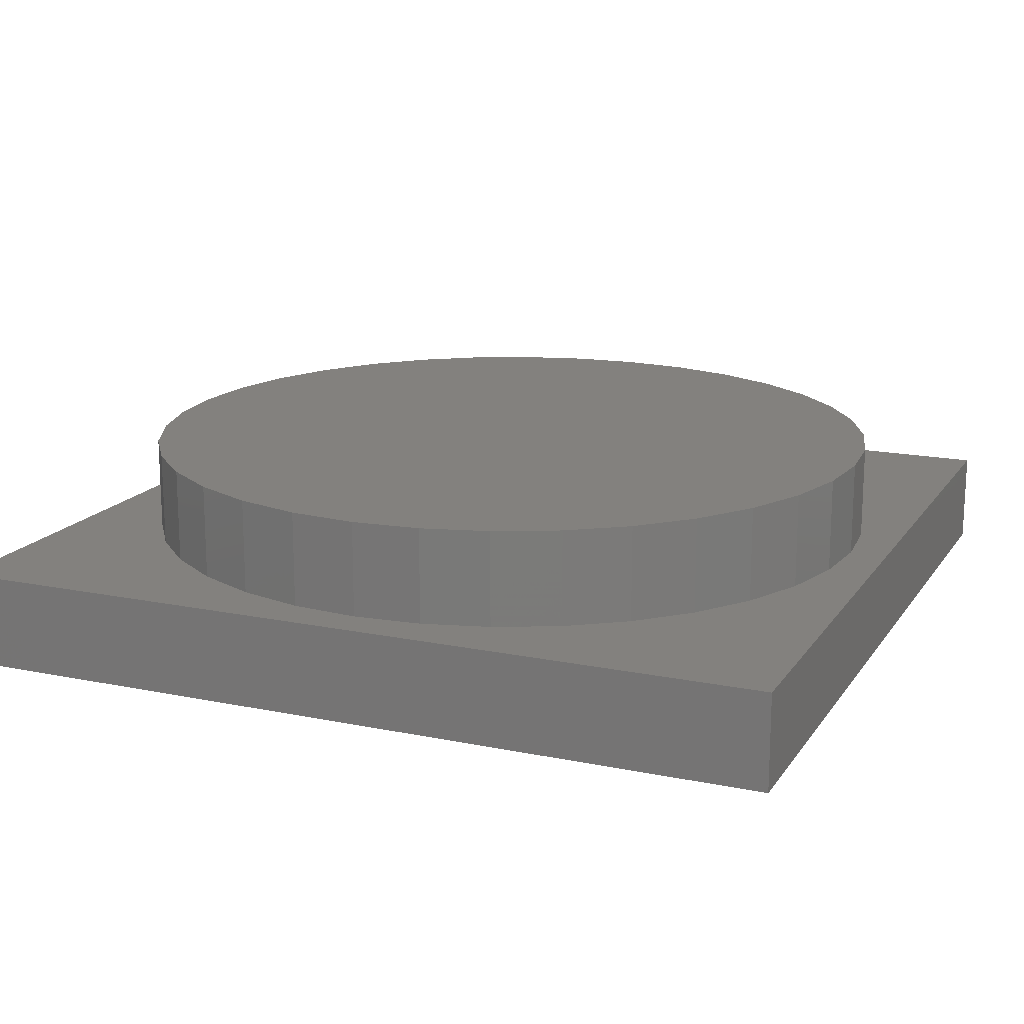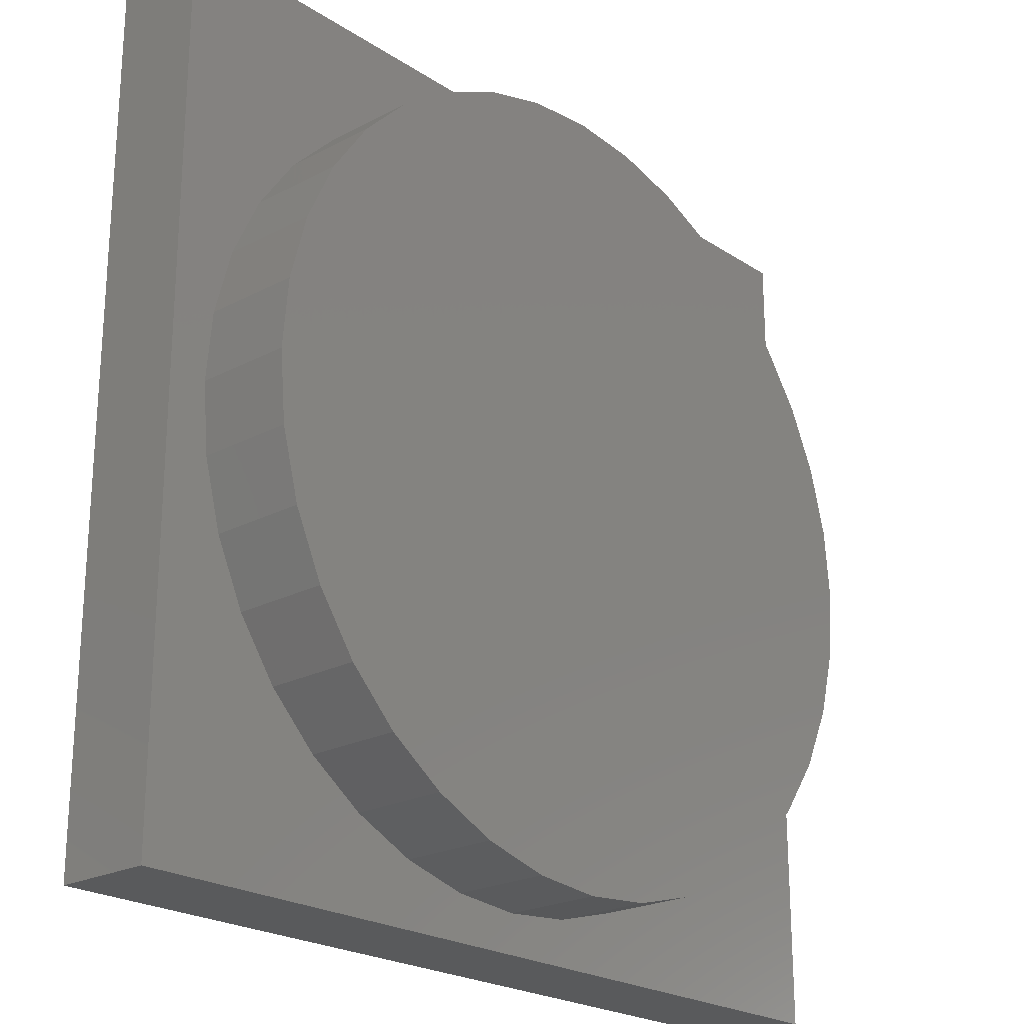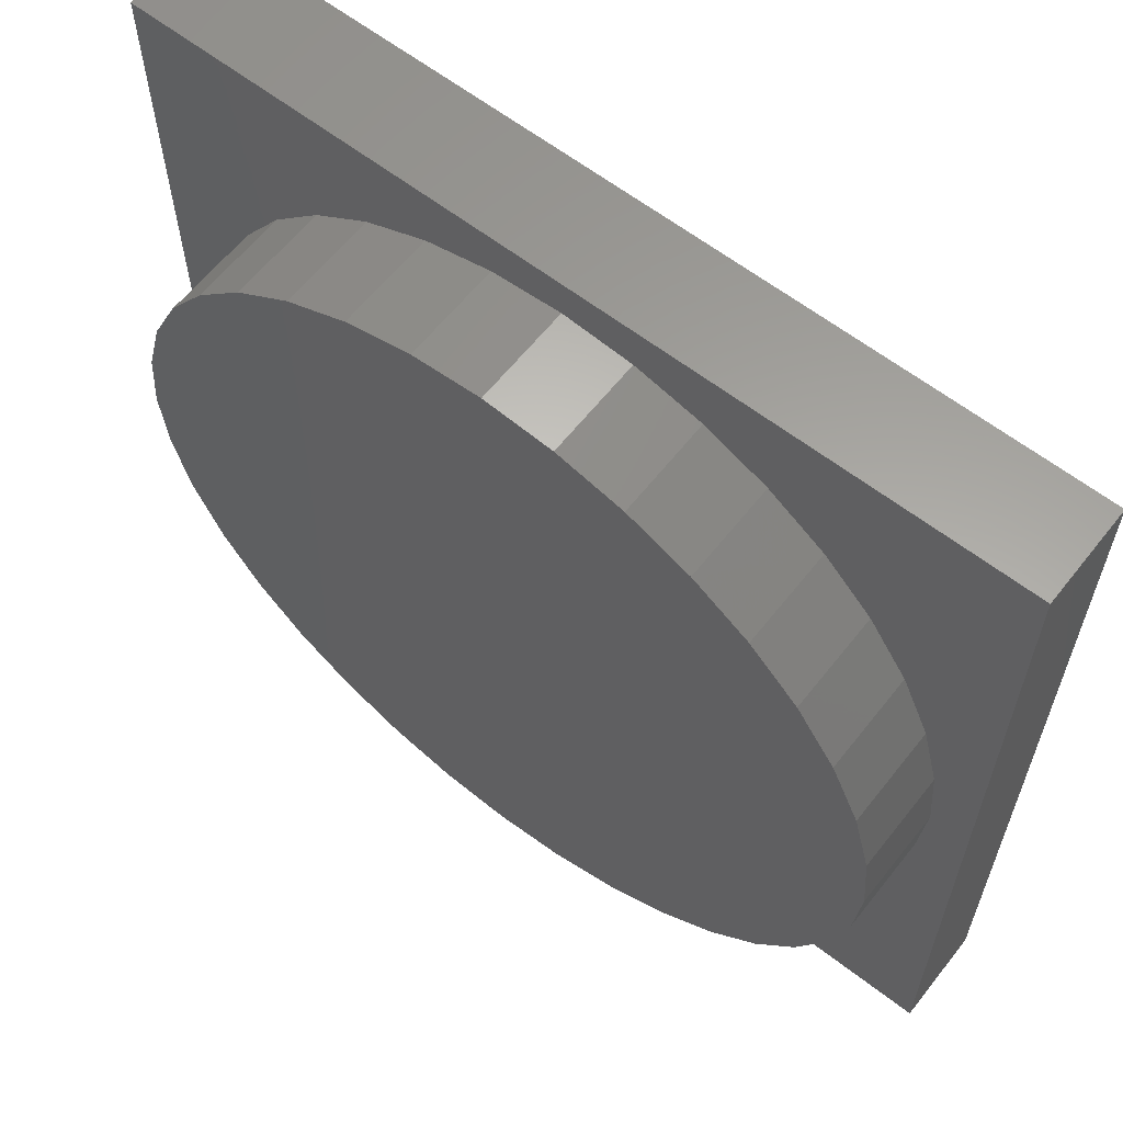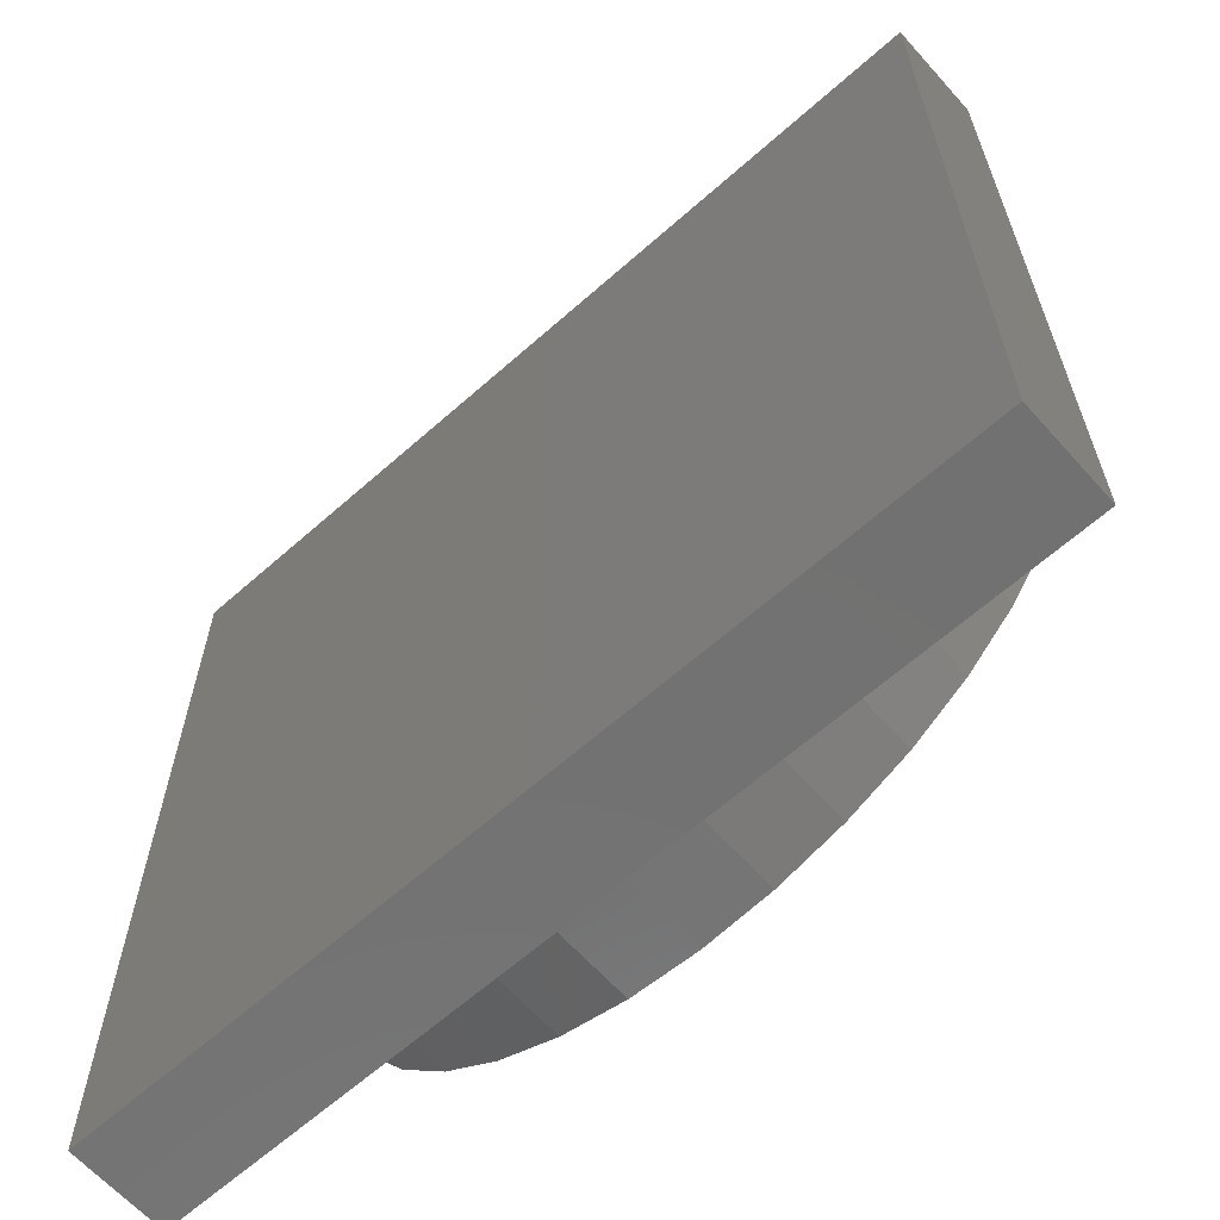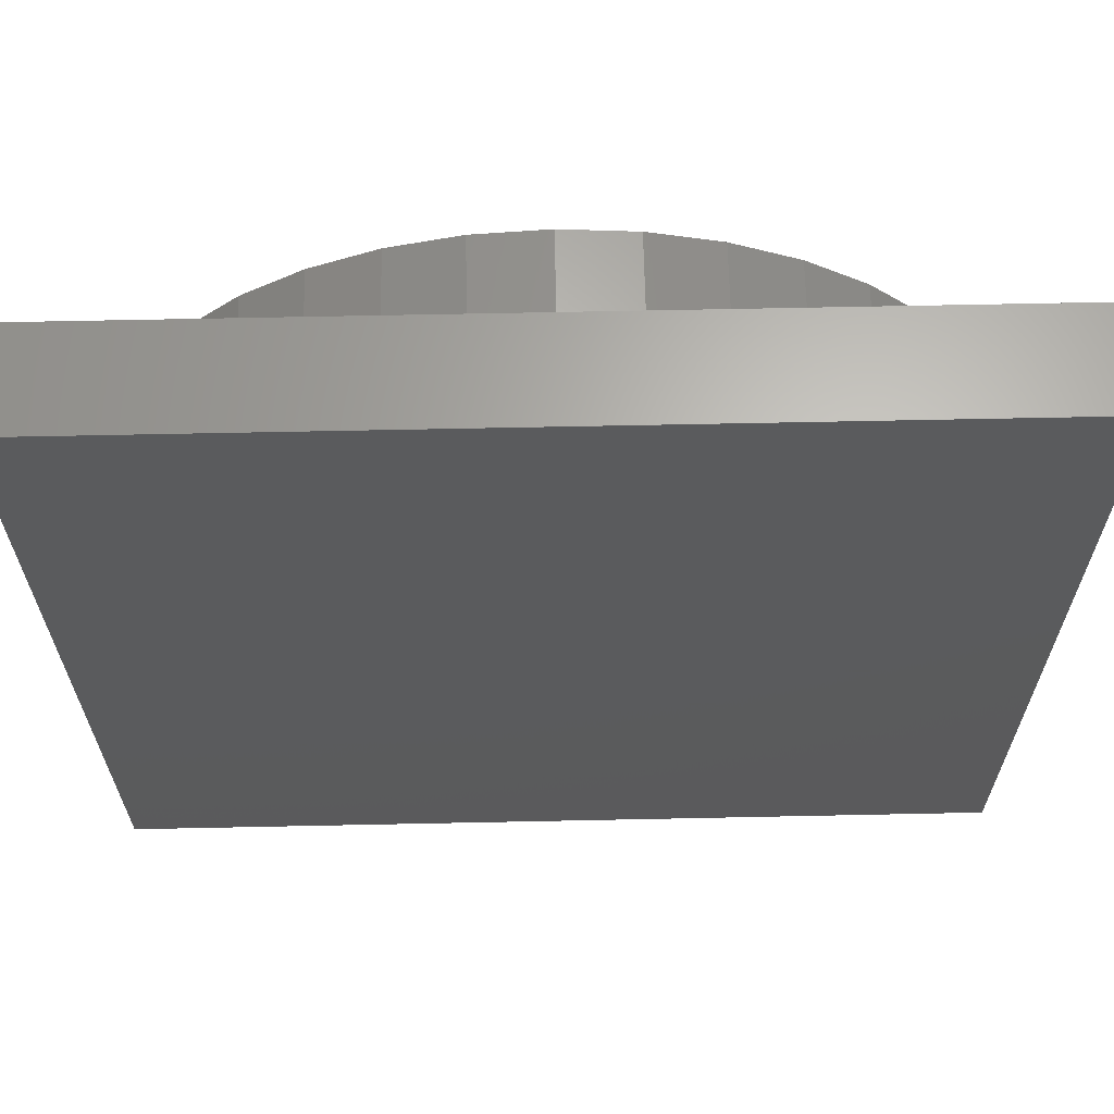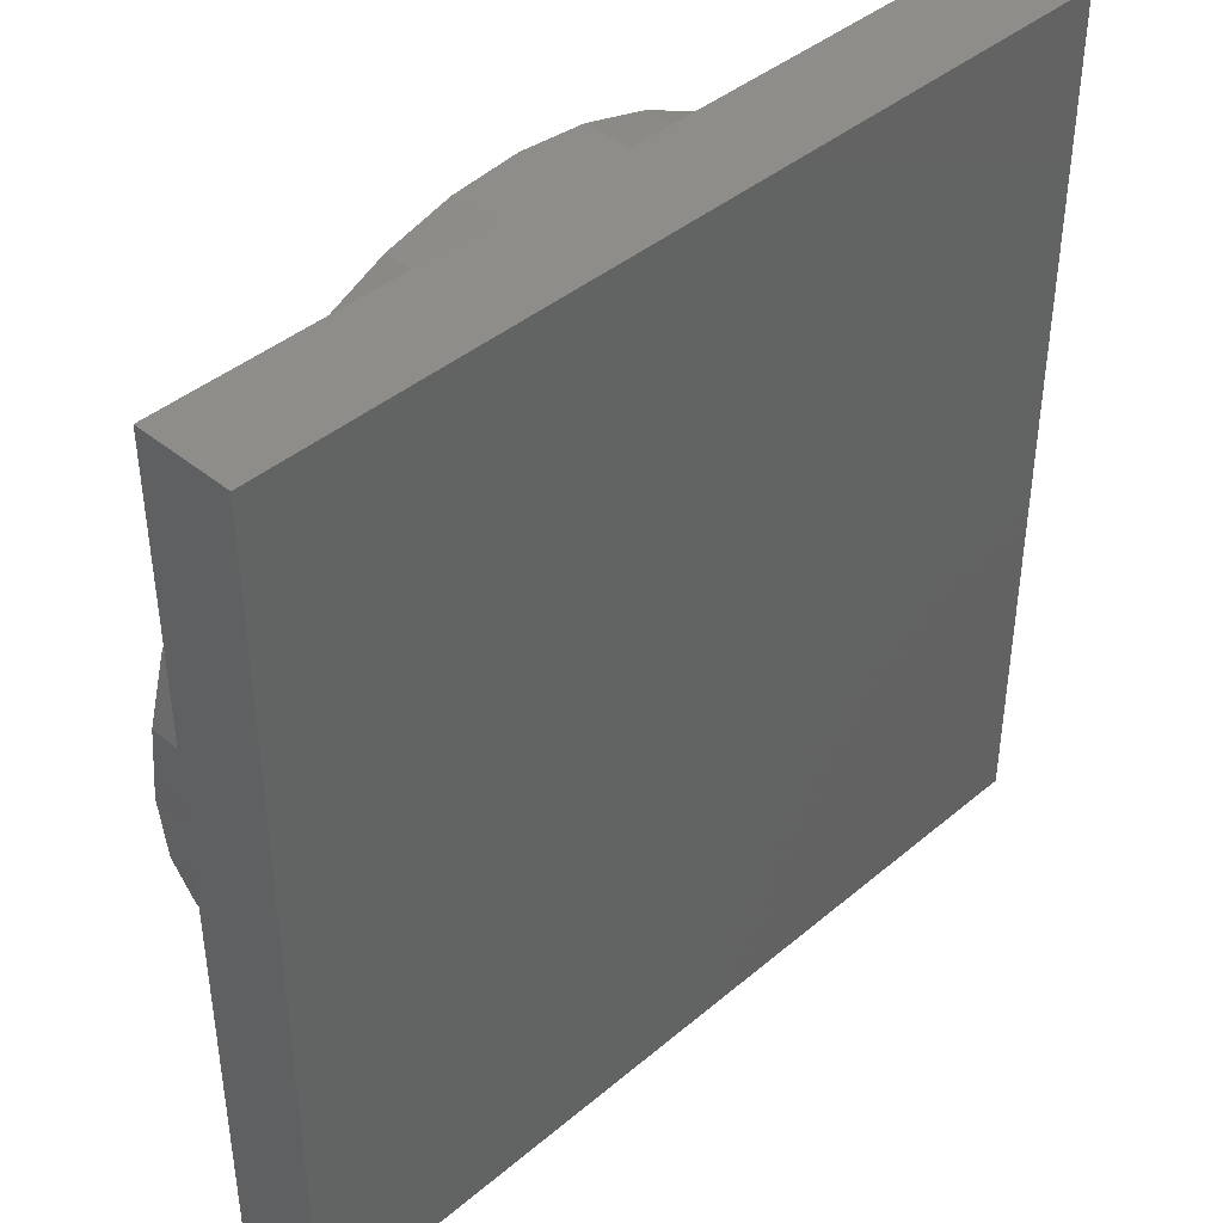
<metadata>
{"format":"stl","ext":"stl","renderer":"f3d","projection":"perspective","resolution":1024,"background":"white","views":[{"elev":16.3,"azim":-67.0,"up":"+Z"},{"elev":-22.6,"azim":-48.0,"up":"+Y"},{"elev":61.6,"azim":38.2,"up":"+Y"},{"elev":-63.7,"azim":-138.2,"up":"+Y"},{"elev":65.1,"azim":178.8,"up":"+Y"},{"elev":41.6,"azim":134.6,"up":"+Y"}]}
</metadata>
<code>
# stl→obj: 80 verts, 156 faces
v 90 0 10
v 90 90 0
v 90 90 10
v 90 0 0
v 86 45 10
v 85.38 52.12 10
v 83.53 59.02 10
v 80.51 65.5 10
v 76.41 71.35 10
v 71.35 76.41 10
v 65.5 80.51 10
v 59.02 83.53 10
v 52.12 85.38 10
v 45 86 10
v 0 90 10
v 4.623 52.12 10
v 4 45 10
v 6.473 59.02 10
v 9.493 65.5 10
v 13.59 71.35 10
v 18.65 76.41 10
v 24.5 80.51 10
v 30.98 83.53 10
v 37.88 85.38 10
v 85.38 37.88 10
v 83.53 30.98 10
v 80.51 24.5 10
v 76.41 18.65 10
v 71.35 13.59 10
v 65.5 9.493 10
v 59.02 6.473 10
v 52.12 4.623 10
v 45 4 10
v 0 0 10
v 37.88 4.623 10
v 30.98 6.473 10
v 24.5 9.493 10
v 18.65 13.59 10
v 13.59 18.65 10
v 9.493 24.5 10
v 6.473 30.98 10
v 4.623 37.88 10
v 0 0 0
v 0 90 0
v 13.59 71.35 20
v 9.493 65.5 20
v 85.38 52.12 20
v 83.53 59.02 20
v 86 45 20
v 80.51 65.5 20
v 85.38 37.88 20
v 6.473 59.02 20
v 4.623 52.12 20
v 76.41 71.35 20
v 52.12 4.623 20
v 45 4 20
v 71.35 76.41 20
v 4 45 20
v 4.623 37.88 20
v 71.35 13.59 20
v 76.41 18.65 20
v 65.5 9.493 20
v 59.02 6.473 20
v 6.473 30.98 20
v 80.51 24.5 20
v 83.53 30.98 20
v 59.02 83.53 20
v 65.5 80.51 20
v 9.493 24.5 20
v 37.88 85.38 20
v 45 86 20
v 24.5 9.493 20
v 18.65 13.59 20
v 18.65 76.41 20
v 24.5 80.51 20
v 30.98 83.53 20
v 52.12 85.38 20
v 13.59 18.65 20
v 37.88 4.623 20
v 30.98 6.473 20
f 1 2 3
f 2 1 4
f 3 5 1
f 3 6 5
f 3 7 6
f 3 8 7
f 3 9 8
f 3 10 9
f 3 11 10
f 3 12 11
f 3 13 12
f 3 14 13
f 15 14 3
f 16 15 17
f 18 15 16
f 19 15 18
f 20 15 19
f 21 15 20
f 22 15 21
f 23 15 22
f 24 15 23
f 14 15 24
f 25 1 5
f 26 1 25
f 27 1 26
f 28 1 27
f 29 1 28
f 30 1 29
f 31 1 30
f 32 1 31
f 33 1 32
f 34 33 35
f 34 17 15
f 33 34 1
f 36 34 35
f 37 34 36
f 38 34 37
f 39 34 38
f 40 34 39
f 41 34 40
f 42 34 41
f 17 34 42
f 43 15 44
f 15 43 34
f 2 15 3
f 15 2 44
f 43 1 34
f 1 43 4
f 19 45 20
f 45 19 46
f 47 7 48
f 7 47 6
f 49 6 47
f 6 49 5
f 48 8 50
f 8 48 7
f 51 5 49
f 5 51 25
f 16 52 18
f 52 16 53
f 50 9 54
f 9 50 8
f 33 55 56
f 55 33 32
f 54 10 57
f 10 54 9
f 42 58 17
f 58 42 59
f 60 28 61
f 28 60 29
f 31 62 63
f 62 31 30
f 32 63 55
f 63 32 31
f 41 59 42
f 59 41 64
f 61 27 65
f 27 61 28
f 65 26 66
f 26 65 27
f 11 67 68
f 67 11 12
f 40 64 41
f 64 40 69
f 14 70 71
f 70 14 24
f 38 72 73
f 72 38 37
f 18 46 19
f 46 18 52
f 21 45 74
f 45 21 20
f 22 74 75
f 74 22 21
f 17 53 16
f 53 17 58
f 10 68 57
f 68 10 11
f 23 75 76
f 75 23 22
f 24 76 70
f 76 24 23
f 12 77 67
f 77 12 13
f 39 69 40
f 69 39 78
f 66 25 51
f 25 66 26
f 38 78 39
f 78 38 73
f 30 60 62
f 60 30 29
f 13 71 77
f 71 13 14
f 36 79 80
f 79 36 35
f 37 80 72
f 80 37 36
f 47 51 49
f 48 51 47
f 48 66 51
f 50 66 48
f 50 65 66
f 54 65 50
f 54 61 65
f 57 61 54
f 57 60 61
f 68 60 57
f 68 62 60
f 67 62 68
f 67 63 62
f 77 63 67
f 77 55 63
f 71 55 77
f 71 56 55
f 70 56 71
f 70 79 56
f 76 79 70
f 76 80 79
f 75 80 76
f 75 72 80
f 74 72 75
f 74 73 72
f 45 73 74
f 45 78 73
f 46 78 45
f 46 69 78
f 52 69 46
f 52 64 69
f 53 64 52
f 53 59 64
f 59 53 58
f 35 56 79
f 56 35 33
f 43 2 4
f 2 43 44

</code>
